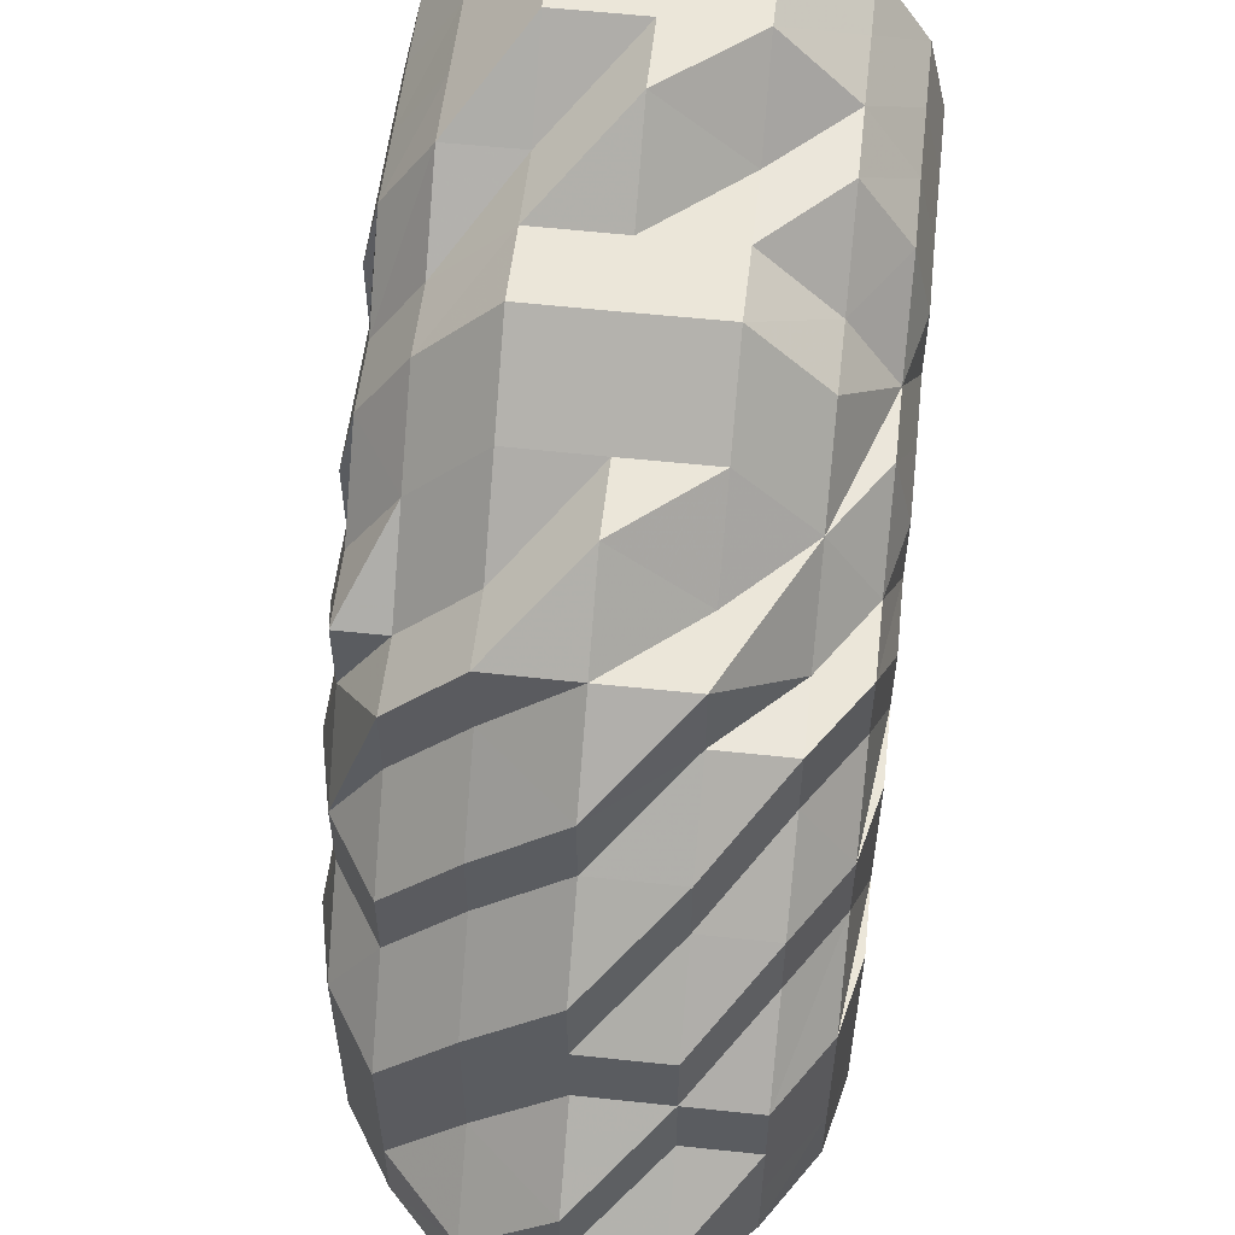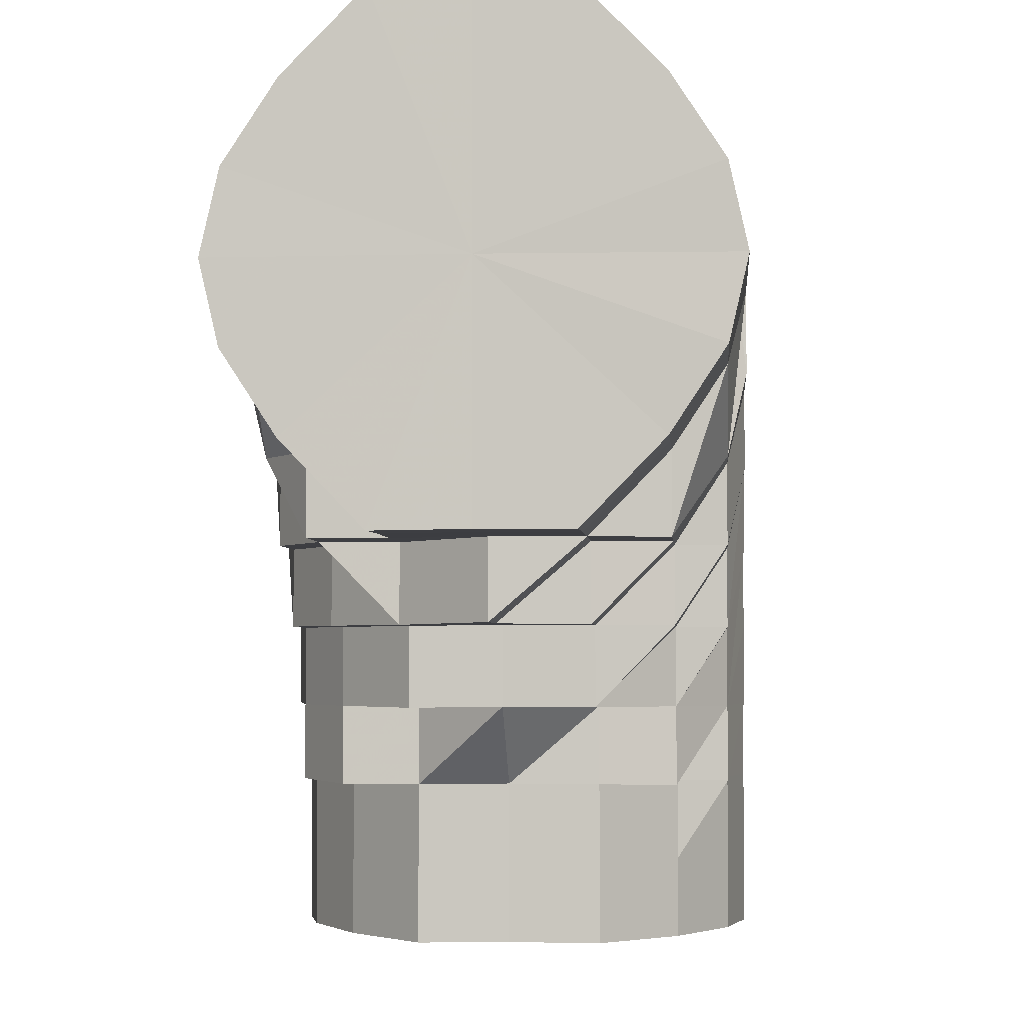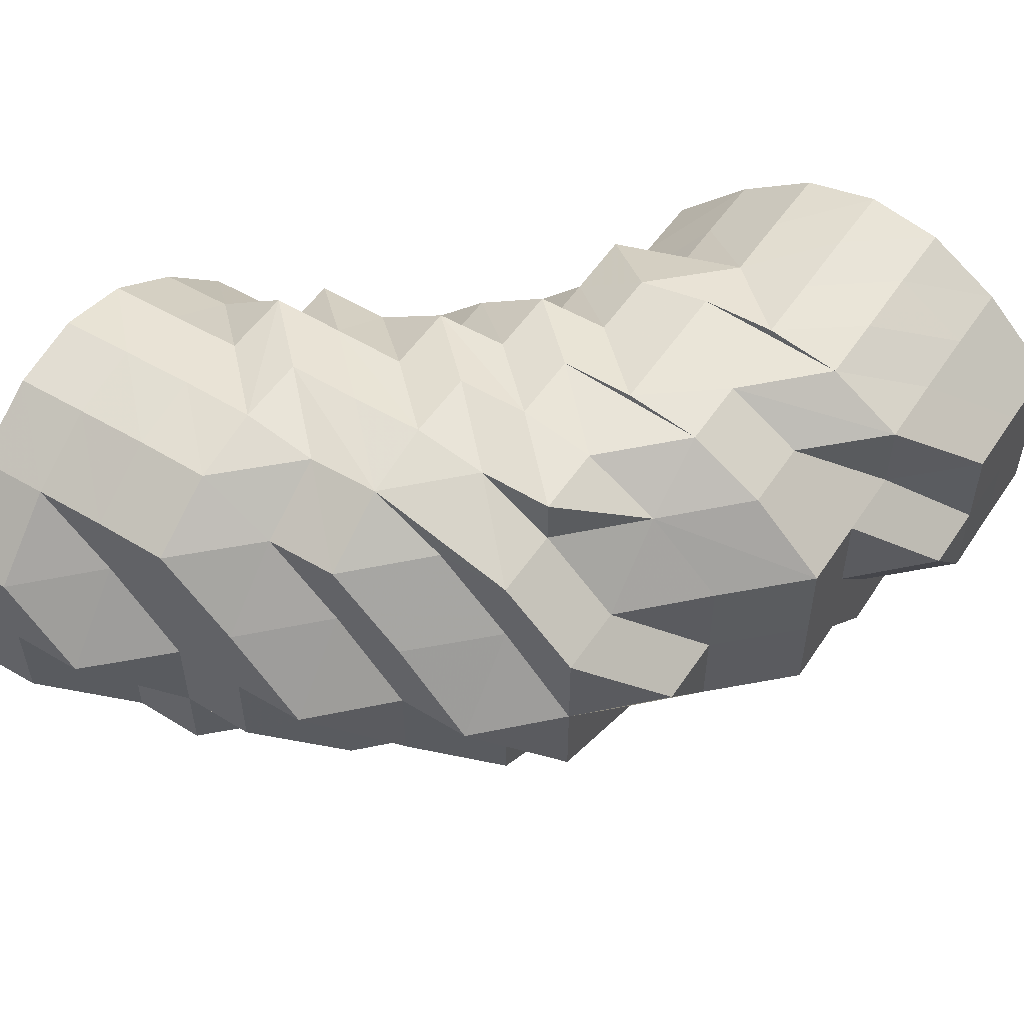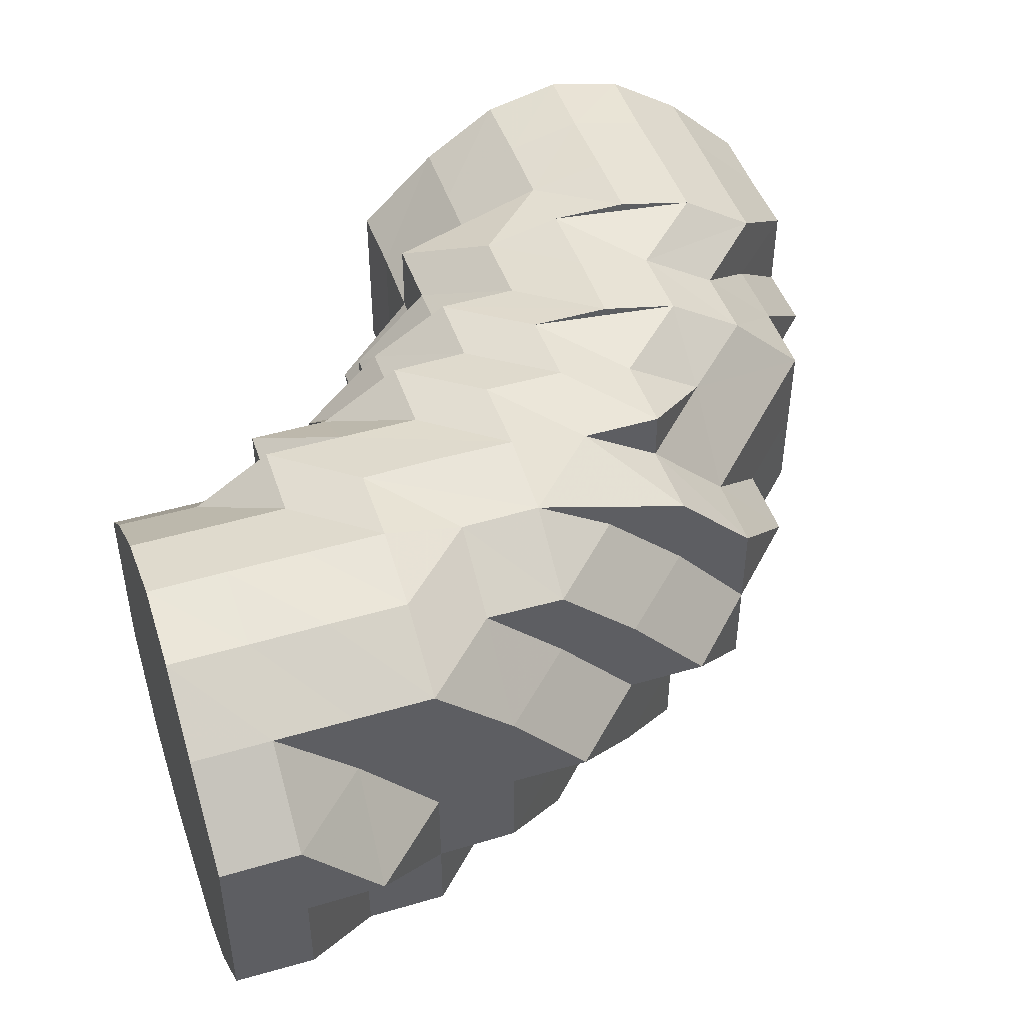
<metadata>
{"format":"obj","ext":"obj","renderer":"f3d","projection":"perspective","resolution":1024,"background":"white","views":[{"elev":55.9,"azim":96.5,"up":"+Y"},{"elev":-3.3,"azim":-85.4,"up":"+Y"},{"elev":52.3,"azim":122.9,"up":"+Z"},{"elev":47.1,"azim":71.4,"up":"+Z"}]}
</metadata>
<code>
o 8491
v 2175 1870 16.33
v 2175 1870 16.33
v 2175 1870 16.34
v 2175 1870 16.34
v 2175 1870 16.35
v 2175 1870 16.34
v 2175 1870 16.35
v 2175 1870 16.36
v 2175 1870 16.35
v 2175 1870 16.33
v 2175 1870 16.34
v 2175 1870 16.35
v 2175 1870 16.32
v 2175 1870 16.33
v 2175 1870 16.32
v 2175 1870 16.33
v 2175 1870 16.32
v 2175 1870 16.32
v 2175 1870 16.31
v 2175 1870 16.31
v 2175 1870 16.3
v 2175 1870 16.31
v 2175 1870 16.32
v 2175 1870 16.31
v 2175 1870 16.3
v 2175 1870 16.3
v 2175 1870 16.3
v 2175 1870 16.3
v 2175 1870 16.3
v 2175 1870 16.31
v 2175 1870 16.3
v 2175 1870 16.3
v 2175 1870 16.3
v 2175 1870 16.3
v 2175 1870 16.3
v 2175 1870 16.3
v 2175 1870 16.3
v 2175 1870 16.3
v 2175 1870 16.3
v 2175 1870 16.3
v 2175 1870 16.31
v 2175 1870 16.3
v 2175 1870 16.32
v 2175 1870 16.32
v 2175 1870 16.3
v 2175 1870 16.3
v 2175 1870 16.3
v 2175 1870 16.3
v 2175 1870 16.31
v 2175 1870 16.3
v 2175 1870 16.31
v 2175 1870 16.32
v 2175 1870 16.31
v 2175 1870 16.31
v 2175 1870 16.3
v 2175 1870 16.32
v 2175 1870 16.31
v 2175 1870 16.32
v 2175 1870 16.32
v 2175 1870 16.33
v 2175 1870 16.32
v 2175 1870 16.31
v 2175 1870 16.31
v 2175 1870 16.33
v 2175 1870 16.33
v 2175 1870 16.34
v 2175 1870 16.33
v 2175 1870 16.34
v 2175 1870 16.32
v 2175 1870 16.32
v 2175 1870 16.32
v 2175 1870 16.31
v 2175 1870 16.31
v 2175 1870 16.3
v 2175 1870 16.3
v 2175 1870 16.34
v 2175 1870 16.33
v 2175 1870 16.34
v 2175 1870 16.35
v 2175 1870 16.34
v 2175 1870 16.3
v 2175 1870 16.3
v 2175 1870 16.3
v 2175 1870 16.33
v 2175 1870 16.32
v 2175 1870 16.34
v 2175 1870 16.33
v 2175 1870 16.33
v 2175 1870 16.34
v 2175 1870 16.35
v 2175 1870 16.34
v 2175 1870 16.35
v 2175 1870 16.35
v 2175 1870 16.34
v 2175 1870 16.35
v 2175 1870 16.36
v 2175 1870 16.35
v 2175 1870 16.36
v 2175 1870 16.35
v 2175 1870 16.36
v 2175 1870 16.36
v 2175 1870 16.36
v 2175 1870 16.35
v 2175 1870 16.36
v 2175 1870 16.36
v 2175 1870 16.36
v 2175 1870 16.36
v 2175 1870 16.36
v 2175 1870 16.36
v 2175 1870 16.36
v 2175 1870 16.35
v 2175 1870 16.36
v 2175 1870 16.36
v 2175 1870 16.36
v 2175 1870 16.36
v 2175 1870 16.36
v 2175 1870 16.35
v 2175 1870 16.36
v 2175 1870 16.36
v 2175 1870 16.36
v 2175 1870 16.35
v 2175 1870 16.34
v 2175 1870 16.34
v 2175 1870 16.33
v 2175 1870 16.32
v 2175 1870 16.33
v 2175 1870 16.31
v 2175 1870 16.32
v 2175 1870 16.31
v 2175 1870 16.3
v 2175 1870 16.3
v 2175 1870 16.3
v 2175 1870 16.3
v 2175 1870 16.3
v 2175 1870 16.3
v 2175 1870 16.3
v 2175 1870 16.3
v 2175 1870 16.31
v 2175 1870 16.31
v 2175 1870 16.3
v 2175 1870 16.3
v 2175 1870 16.32
v 2175 1870 16.31
v 2175 1870 16.31
v 2175 1870 16.3
v 2175 1870 16.33
v 2175 1870 16.33
v 2175 1870 16.32
v 2175 1870 16.32
v 2175 1870 16.34
v 2175 1870 16.34
v 2175 1870 16.35
v 2175 1870 16.32
v 2175 1870 16.31
v 2175 1870 16.33
v 2175 1870 16.31
v 2175 1870 16.3
v 2175 1870 16.34
v 2175 1870 16.34
v 2175 1870 16.35
v 2175 1870 16.34
v 2175 1870 16.32
v 2175 1870 16.31
v 2175 1870 16.33
v 2175 1870 16.33
v 2175 1870 16.34
v 2175 1870 16.33
v 2175 1870 16.34
v 2175 1870 16.34
v 2175 1870 16.35
v 2175 1870 16.36
v 2175 1870 16.35
v 2175 1870 16.35
v 2175 1870 16.34
v 2175 1870 16.35
v 2175 1870 16.35
v 2175 1870 16.36
v 2175 1870 16.35
v 2175 1870 16.36
v 2175 1870 16.36
v 2175 1870 16.36
v 2175 1870 16.36
v 2175 1870 16.36
v 2175 1870 16.36
v 2175 1870 16.36
v 2175 1870 16.36
v 2175 1870 16.35
v 2175 1870 16.35
v 2175 1870 16.34
v 2175 1870 16.36
v 2175 1870 16.35
v 2175 1870 16.36
v 2175 1870 16.36
v 2175 1870 16.35
v 2175 1870 16.36
v 2175 1870 16.36
v 2175 1870 16.36
v 2175 1870 16.36
v 2175 1870 16.36
v 2175 1870 16.35
v 2175 1870 16.36
v 2175 1870 16.36
v 2175 1870 16.36
v 2175 1870 16.35
v 2175 1870 16.36
v 2175 1870 16.35
v 2175 1870 16.36
v 2175 1870 16.35
v 2175 1870 16.34
v 2175 1870 16.35
v 2175 1870 16.36
v 2175 1870 16.36
v 2175 1870 16.35
v 2175 1870 16.35
v 2175 1870 16.36
v 2175 1870 16.35
v 2175 1870 16.35
v 2175 1870 16.34
v 2175 1870 16.35
v 2175 1870 16.36
v 2175 1870 16.35
v 2175 1870 16.35
v 2175 1870 16.34
v 2175 1870 16.36
v 2175 1870 16.35
v 2175 1870 16.35
v 2175 1870 16.34
v 2175 1870 16.34
v 2175 1870 16.34
v 2175 1870 16.34
v 2175 1870 16.35
v 2175 1870 16.33
v 2175 1870 16.33
v 2175 1870 16.32
v 2175 1870 16.32
v 2175 1870 16.31
v 2175 1870 16.31
v 2175 1870 16.32
v 2175 1870 16.3
v 2175 1870 16.3
v 2175 1870 16.3
v 2175 1870 16.31
v 2175 1870 16.32
v 2175 1870 16.31
v 2175 1870 16.32
v 2175 1870 16.33
v 2175 1870 16.34
v 2175 1870 16.32
v 2175 1870 16.33
v 2175 1870 16.31
v 2175 1870 16.31
v 2175 1870 16.3
v 2175 1870 16.31
v 2175 1870 16.34
v 2175 1870 16.32
v 2175 1870 16.33
v 2175 1870 16.34
v 2175 1870 16.34
v 2175 1870 16.33
v 2175 1870 16.32
v 2175 1870 16.31
v 2175 1870 16.32
v 2175 1870 16.35
v 2175 1870 16.33
v 2175 1870 16.36
v 2175 1870 16.31
v 2175 1870 16.34
v 2175 1870 16.36
v 2175 1870 16.36
v 2175 1870 16.35
v 2175 1870 16.3
v 2175 1870 16.36
v 2175 1870 16.36
v 2175 1870 16.36
v 2175 1870 16.36
v 2175 1870 16.36
v 2175 1870 16.36
v 2175 1870 16.36
v 2175 1870 16.36
v 2175 1870 16.35
v 2175 1870 16.36
v 2175 1870 16.35
v 2175 1870 16.36
v 2175 1870 16.35
v 2175 1870 16.36
v 2175 1870 16.35
v 2175 1870 16.34
v 2175 1870 16.33
v 2175 1870 16.33
v 2175 1870 16.33
v 2175 1870 16.32
v 2175 1870 16.32
v 2175 1870 16.31
v 2175 1870 16.33
v 2175 1870 16.32
v 2175 1870 16.34
v 2175 1870 16.33
v 2175 1870 16.31
v 2175 1870 16.31
v 2175 1870 16.31
v 2175 1870 16.3
v 2175 1870 16.32
v 2175 1870 16.31
v 2175 1870 16.3
v 2175 1870 16.3
v 2175 1870 16.3
v 2175 1870 16.3
v 2175 1870 16.3
v 2175 1870 16.3
v 2175 1870 16.31
v 2175 1870 16.3
v 2175 1870 16.3
v 2175 1870 16.3
v 2175 1870 16.31
v 2175 1870 16.3
v 2175 1870 16.32
v 2175 1870 16.32
v 2175 1870 16.33
v 2175 1870 16.3
v 2175 1870 16.3
v 2175 1870 16.3
v 2175 1870 16.3
v 2175 1870 16.3
v 2175 1870 16.31
v 2175 1870 16.32
v 2175 1870 16.31
v 2175 1870 16.31
v 2175 1870 16.31
v 2175 1870 16.3
v 2175 1870 16.3
v 2175 1870 16.3
v 2175 1870 16.3
v 2175 1870 16.3
v 2175 1870 16.31
v 2175 1870 16.31
v 2175 1870 16.3
v 2175 1870 16.3
v 2175 1870 16.31
v 2175 1870 16.32
v 2175 1870 16.32
v 2175 1870 16.32
v 2175 1870 16.31
v 2175 1870 16.3
v 2175 1870 16.3
v 2175 1870 16.32
v 2175 1870 16.31
v 2175 1870 16.3
v 2175 1870 16.33
v 2175 1870 16.33
v 2175 1870 16.3
v 2175 1870 16.3
v 2175 1870 16.3
v 2175 1870 16.3
v 2175 1870 16.31
v 2175 1870 16.31
v 2175 1870 16.3
v 2175 1870 16.31
v 2175 1870 16.32
v 2175 1870 16.32
v 2175 1870 16.33
v 2175 1870 16.32
v 2175 1870 16.31
v 2175 1870 16.33
v 2175 1870 16.34
v 2175 1870 16.32
v 2175 1870 16.33
v 2175 1870 16.32
v 2175 1870 16.33
v 2175 1870 16.34
v 2175 1870 16.34
v 2175 1870 16.33
v 2175 1870 16.34
v 2175 1870 16.35
v 2175 1870 16.36
v 2175 1870 16.35
v 2175 1870 16.36
v 2175 1870 16.35
v 2175 1870 16.34
v 2175 1870 16.35
v 2175 1870 16.36
v 2175 1870 16.36
v 2175 1870 16.36
v 2175 1870 16.35
v 2175 1870 16.36
v 2175 1870 16.36
v 2175 1870 16.36
v 2175 1870 16.36
v 2175 1870 16.36
v 2175 1870 16.36
v 2175 1870 16.36
v 2175 1870 16.36
v 2175 1870 16.36
v 2175 1870 16.35
v 2175 1870 16.36
v 2175 1870 16.36
v 2175 1870 16.35
v 2175 1870 16.34
v 2175 1870 16.34
v 2175 1870 16.33
v 2175 1870 16.34
v 2175 1870 16.35
v 2175 1870 16.36
v 2175 1870 16.35
v 2175 1870 16.34
v 2175 1870 16.34
v 2175 1870 16.33
v 2175 1870 16.33
v 2175 1870 16.31
v 2175 1870 16.3
v 2175 1870 16.3
v 2175 1870 16.3
v 2175 1870 16.3
v 2175 1870 16.32
v 2175 1870 16.31
v 2175 1870 16.3
v 2175 1870 16.3
v 2175 1870 16.31
v 2175 1870 16.31
v 2175 1870 16.3
v 2175 1870 16.3
v 2175 1870 16.3
v 2175 1870 16.3
v 2175 1870 16.3
v 2175 1870 16.35
v 2175 1870 16.34
v 2175 1870 16.34
v 2175 1870 16.33
v 2175 1870 16.32
v 2175 1870 16.32
v 2175 1870 16.32
v 2175 1870 16.31
v 2175 1870 16.3
v 2175 1870 16.3
v 2175 1870 16.3
v 2175 1870 16.36
v 2175 1870 16.36
v 2175 1870 16.36
v 2175 1870 16.35
v 2175 1870 16.34
v 2175 1870 16.34
v 2175 1870 16.34
v 2175 1870 16.33
v 2175 1870 16.36
v 2175 1870 16.36
v 2175 1870 16.36
v 2175 1870 16.36
v 2175 1870 16.36
v 2175 1870 16.35
v 2175 1870 16.35
v 2175 1870 16.34
v 2175 1870 16.32
v 2175 1870 16.31
v 2175 1870 16.31
v 2175 1870 16.33
v 2175 1870 16.34
v 2175 1870 16.33
v 2175 1870 16.35
v 2175 1870 16.32
v 2175 1870 16.36
v 2175 1870 16.31
v 2175 1870 16.36
v 2175 1870 16.3
v 2175 1870 16.36
v 2175 1870 16.3
v 2175 1870 16.35
v 2175 1870 16.3
v 2175 1870 16.34
v 2175 1870 16.31
v 2175 1870 16.33
v 2175 1870 16.32
f 1 2 3
f 3 4 5
f 2 4 6
f 5 7 8
f 4 7 9
f 2 10 4
f 4 11 7
f 10 11 4
f 11 12 7
f 13 10 2
f 10 14 11
f 15 13 2
f 15 2 16
f 17 15 1
f 13 18 10
f 18 14 10
f 19 13 15
f 20 18 13
f 19 20 13
f 21 20 19
f 22 19 15
f 22 15 23
f 24 22 17
f 25 21 19
f 25 19 22
f 21 26 20
f 27 28 25
f 29 25 22
f 29 22 30
f 31 29 24
f 32 25 29
f 32 33 25
f 34 33 35
f 36 32 29
f 36 29 37
f 38 36 31
f 39 40 36
f 41 42 34
f 43 44 41
f 45 36 46
f 47 45 38
f 45 48 36
f 49 48 45
f 49 45 50
f 51 49 47
f 52 53 49
f 49 54 55
f 56 49 57
f 58 56 51
f 56 59 49
f 60 61 59
f 61 62 63
f 64 59 56
f 64 65 59
f 66 67 65
f 68 65 64
f 67 69 70
f 70 71 72
f 73 72 74
f 63 73 42
f 73 75 42
f 68 76 77
f 78 68 64
f 79 80 78
f 42 75 81
f 75 82 81
f 75 83 82
f 78 64 84
f 84 64 56
f 84 56 85
f 86 78 84
f 86 84 87
f 88 84 58
f 89 86 88
f 90 91 86
f 92 93 89
f 93 86 94
f 93 95 86
f 96 95 97
f 98 93 99
f 100 98 92
f 98 101 93
f 101 102 103
f 104 101 98
f 105 106 100
f 106 104 98
f 106 98 107
f 104 108 101
f 108 109 101
f 109 110 111
f 108 112 109
f 112 113 109
f 114 108 104
f 115 112 108
f 114 115 108
f 116 114 104
f 116 104 106
f 117 115 114
f 118 116 106
f 118 106 119
f 8 118 105
f 7 118 120
f 7 12 118
f 12 116 118
f 121 114 116
f 12 121 116
f 121 117 114
f 122 121 12
f 11 122 12
f 14 122 11
f 122 123 121
f 123 117 121
f 14 124 122
f 124 123 122
f 125 124 14
f 18 125 14
f 124 126 123
f 127 125 18
f 20 127 18
f 125 128 124
f 128 126 124
f 26 127 20
f 129 128 125
f 127 129 125
f 130 26 131
f 132 81 130
f 133 81 26
f 81 134 135
f 81 136 26
f 26 136 127
f 136 129 127
f 83 137 134
f 136 138 129
f 129 138 128
f 139 83 140
f 136 141 138
f 142 143 139
f 143 144 145
f 146 147 142
f 147 148 149
f 150 151 146
f 152 151 150
f 149 153 154
f 147 155 153
f 156 154 157
f 158 159 155
f 160 161 158
f 162 156 163
f 164 165 162
f 166 167 165
f 168 169 164
f 170 169 168
f 171 172 170
f 172 173 174
f 175 176 168
f 177 176 175
f 176 178 76
f 179 180 178
f 181 182 179
f 183 184 182
f 185 181 179
f 182 186 187
f 188 187 189
f 190 188 191
f 185 179 192
f 192 193 194
f 195 181 185
f 195 196 197
f 198 185 192
f 199 195 185
f 199 185 198
f 200 199 201
f 198 192 202
f 202 203 204
f 205 199 198
f 206 195 199
f 206 207 195
f 208 206 199
f 209 208 210
f 205 198 211
f 211 198 202
f 212 205 211
f 213 205 212
f 213 214 215
f 211 202 113
f 113 202 216
f 217 216 218
f 113 216 219
f 220 219 221
f 221 222 223
f 224 211 113
f 112 224 113
f 212 211 224
f 212 224 112
f 115 212 112
f 225 212 115
f 117 225 115
f 225 226 212
f 226 213 212
f 227 225 117
f 123 227 117
f 126 227 123
f 228 213 226
f 229 226 225
f 227 229 225
f 229 228 226
f 228 230 231
f 232 229 227
f 126 232 227
f 233 228 229
f 232 233 229
f 234 232 126
f 128 234 126
f 235 233 232
f 234 235 232
f 138 234 128
f 236 235 234
f 138 236 234
f 236 237 238
f 141 236 138
f 239 141 240
f 141 241 242
f 235 243 233
f 244 243 245
f 243 246 233
f 233 246 228
f 246 247 228
f 243 248 246
f 246 249 247
f 248 249 246
f 250 248 243
f 251 250 243
f 252 251 253
f 249 254 247
f 247 254 208
f 254 206 208
f 248 255 249
f 250 255 248
f 249 256 254
f 255 256 249
f 254 257 206
f 256 257 254
f 257 258 206
f 256 259 257
f 259 258 257
f 255 260 256
f 260 259 256
f 261 260 255
f 250 261 255
f 260 262 259
f 258 263 206
f 206 263 207
f 259 264 258
f 262 264 259
f 263 265 207
f 266 262 260
f 261 266 260
f 258 267 263
f 264 267 258
f 268 265 269
f 267 270 263
f 263 270 265
f 271 266 261
f 271 261 250
f 265 272 273
f 274 273 275
f 265 276 274
f 265 274 277
f 277 274 278
f 277 278 182
f 274 279 278
f 278 279 280
f 281 280 152
f 279 282 280
f 283 284 282
f 279 285 282
f 286 282 287
f 287 288 289
f 288 290 291
f 292 291 293
f 294 295 292
f 296 297 294
f 292 298 299
f 298 300 301
f 302 303 298
f 299 304 305
f 83 304 306
f 304 307 306
f 306 307 141
f 304 308 307
f 307 309 141
f 310 308 311
f 308 312 307
f 307 312 309
f 308 313 312
f 314 313 315
f 316 317 314
f 318 317 316
f 312 319 309
f 309 319 251
f 319 250 251
f 312 320 319
f 313 320 312
f 319 321 250
f 320 321 319
f 321 271 250
f 313 322 320
f 320 323 321
f 322 323 320
f 323 271 321
f 324 322 313
f 325 326 324
f 324 327 322
f 327 328 322
f 323 329 271
f 322 329 323
f 328 330 322
f 322 330 329
f 329 331 271
f 330 331 329
f 331 332 271
f 271 332 266
f 330 333 331
f 331 333 332
f 328 334 330
f 332 335 266
f 266 335 262
f 333 336 332
f 332 336 335
f 330 337 333
f 334 337 330
f 334 338 337
f 339 334 328
f 339 340 334
f 341 339 342
f 337 343 333
f 333 343 336
f 337 344 343
f 345 346 334
f 346 347 337
f 348 345 339
f 345 346 349
f 348 345 349
f 346 347 349
f 347 350 343
f 347 350 349
f 350 351 349
f 350 351 352
f 343 352 336
f 343 353 352
f 336 352 354
f 336 354 335
f 352 355 354
f 352 356 355
f 351 357 355
f 351 357 349
f 335 354 358
f 335 358 262
f 262 358 264
f 354 359 358
f 354 355 359
f 358 360 264
f 358 359 360
f 264 360 267
f 355 361 359
f 355 362 361
f 359 363 360
f 359 361 363
f 360 364 267
f 360 363 364
f 267 364 270
f 357 365 361
f 357 365 349
f 361 366 363
f 361 367 366
f 365 368 366
f 365 368 349
f 363 366 369
f 363 369 364
f 366 370 369
f 366 371 370
f 368 372 370
f 368 372 349
f 364 369 373
f 364 373 270
f 270 373 265
f 373 374 265
f 369 375 373
f 373 375 374
f 369 370 375
f 375 376 374
f 370 377 375
f 375 377 376
f 370 378 377
f 372 379 377
f 372 379 349
f 380 376 381
f 377 382 376
f 377 383 382
f 379 384 382
f 379 384 349
f 376 382 385
f 376 385 386
f 386 385 285
f 381 285 387
f 382 388 385
f 385 388 285
f 382 389 388
f 384 390 388
f 384 390 349
f 388 391 285
f 388 392 391
f 285 391 393
f 390 394 391
f 390 394 349
f 391 395 393
f 394 396 349
f 394 396 393
f 396 397 349
f 397 348 349
f 396 397 398
f 397 348 399
f 393 398 400
f 393 401 398
f 402 393 403
f 403 393 404
f 404 398 318
f 398 405 399
f 398 399 406
f 406 399 317
f 399 339 317
f 399 407 339
f 408 409 410
f 409 411 412
f 413 414 408
f 410 415 416
f 417 418 415
f 419 420 421
f 422 420 423
f 424 425 426
f 427 428 429
f 429 430 431
f 432 433 434
f 435 436 437
f 438 439 440
f 440 441 442
f 443 444 445
f 446 444 447
f 448 449 450
f 451 452 453
f 454 455 456
f 455 457 456
f 458 454 456
f 457 459 456
f 460 458 456
f 459 461 456
f 462 460 456
f 461 463 456
f 464 462 456
f 463 465 456
f 466 464 456
f 465 467 456
f 468 466 456
f 467 469 456
f 470 468 456
f 469 470 456

</code>
